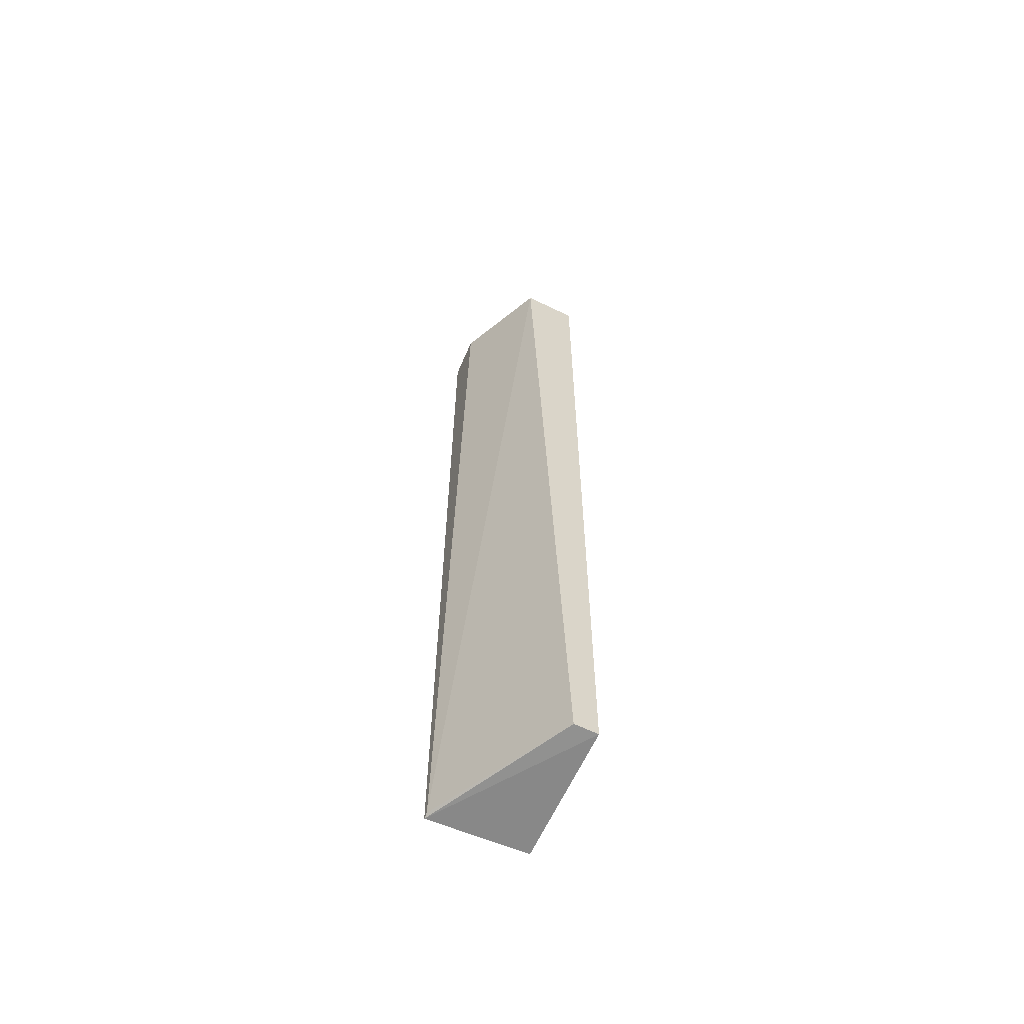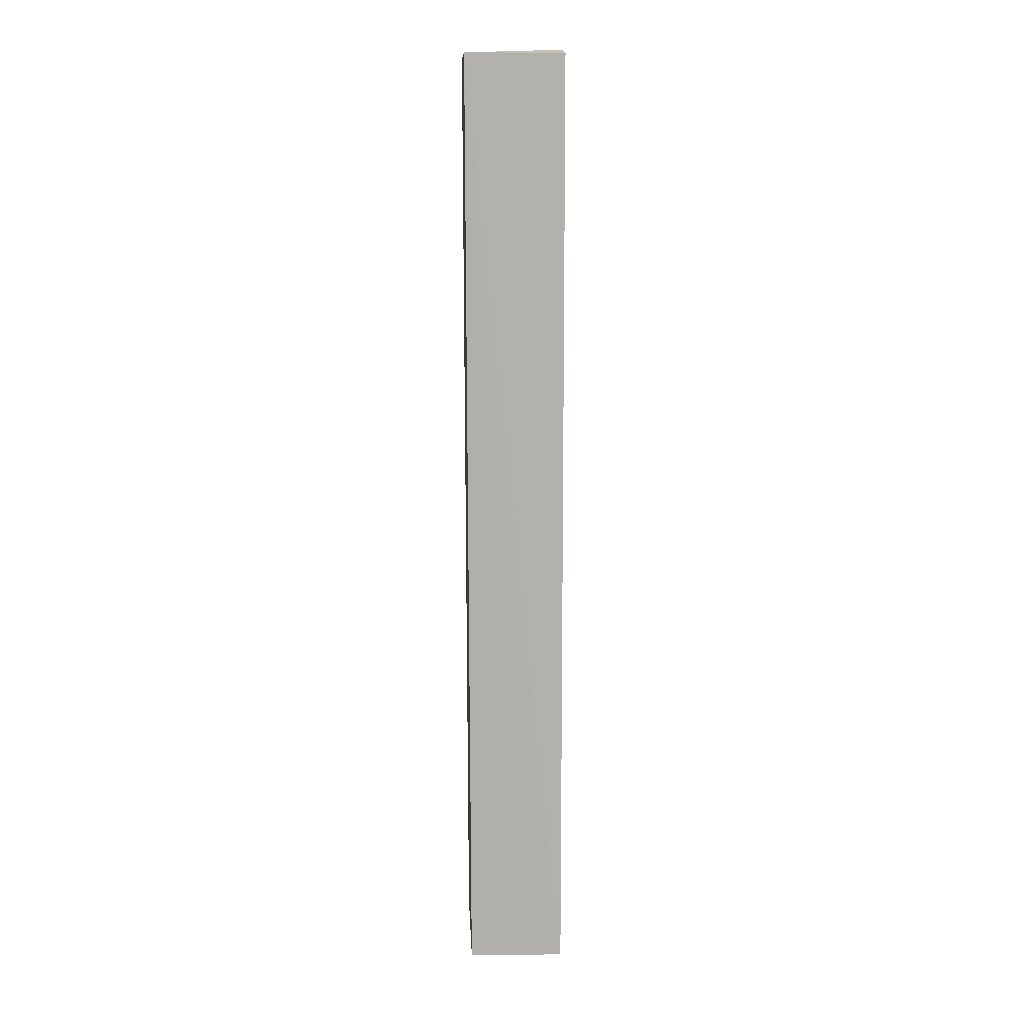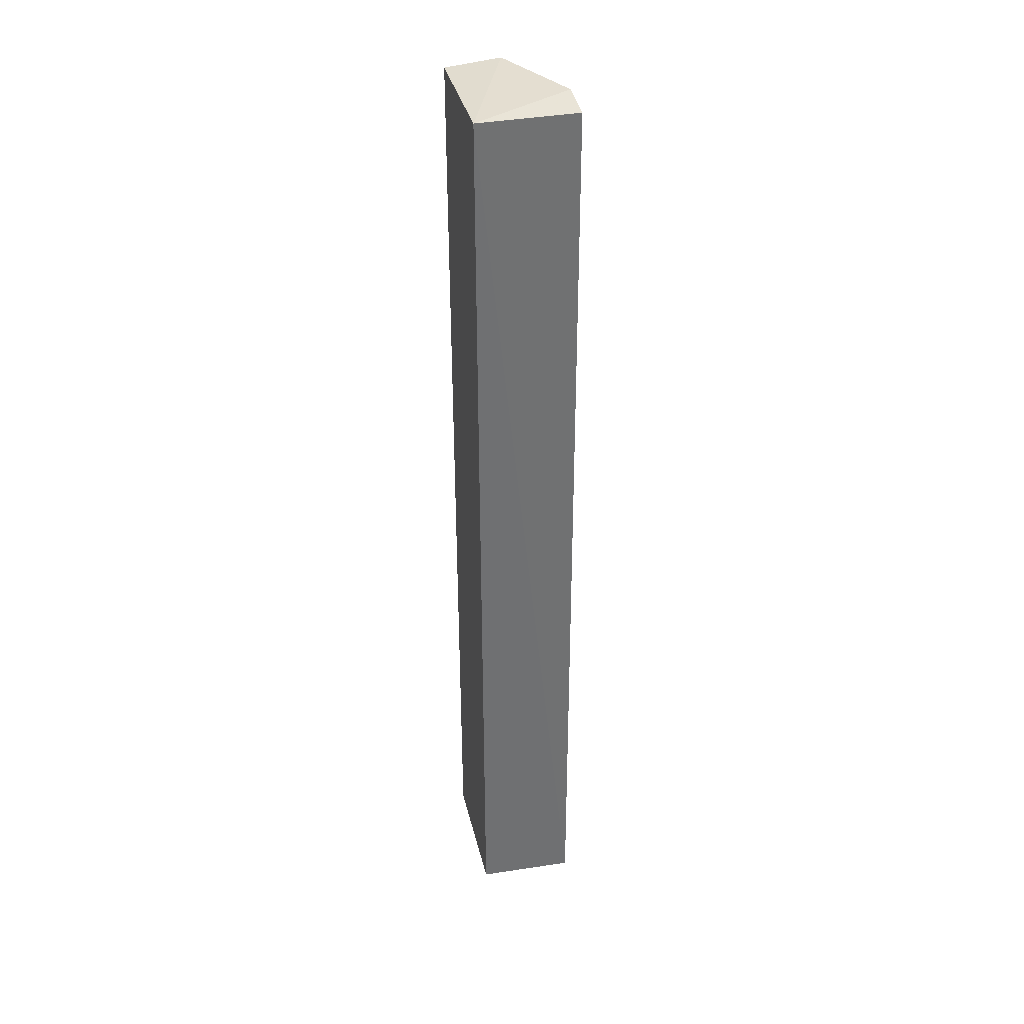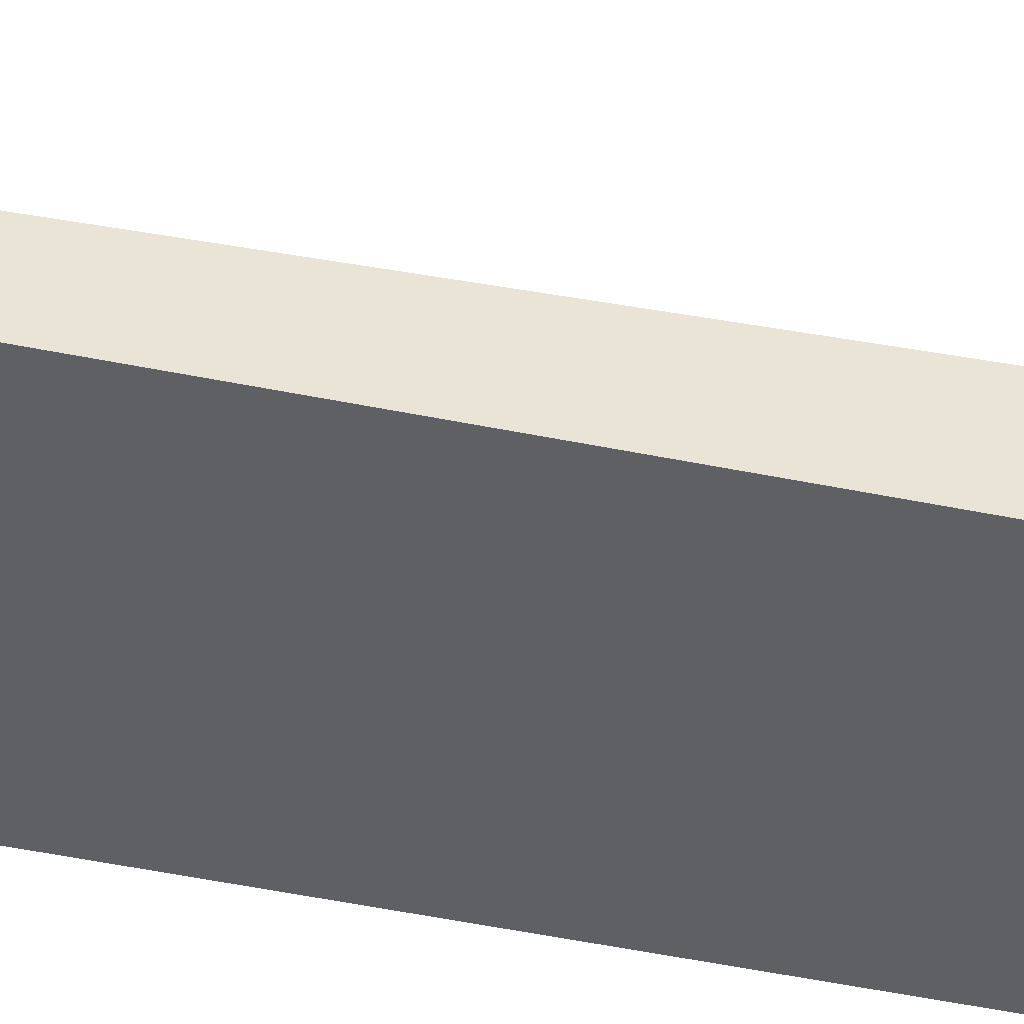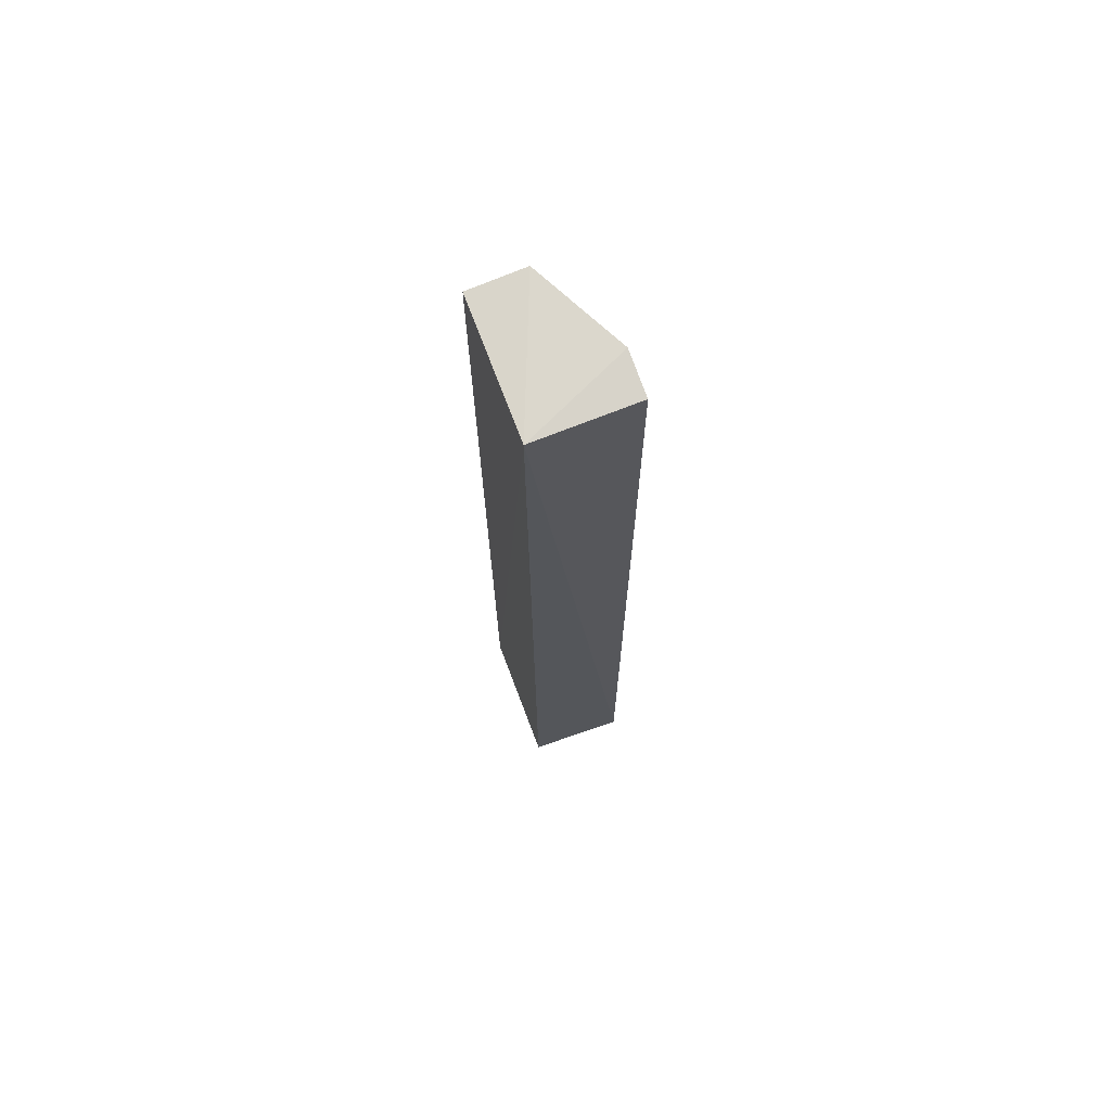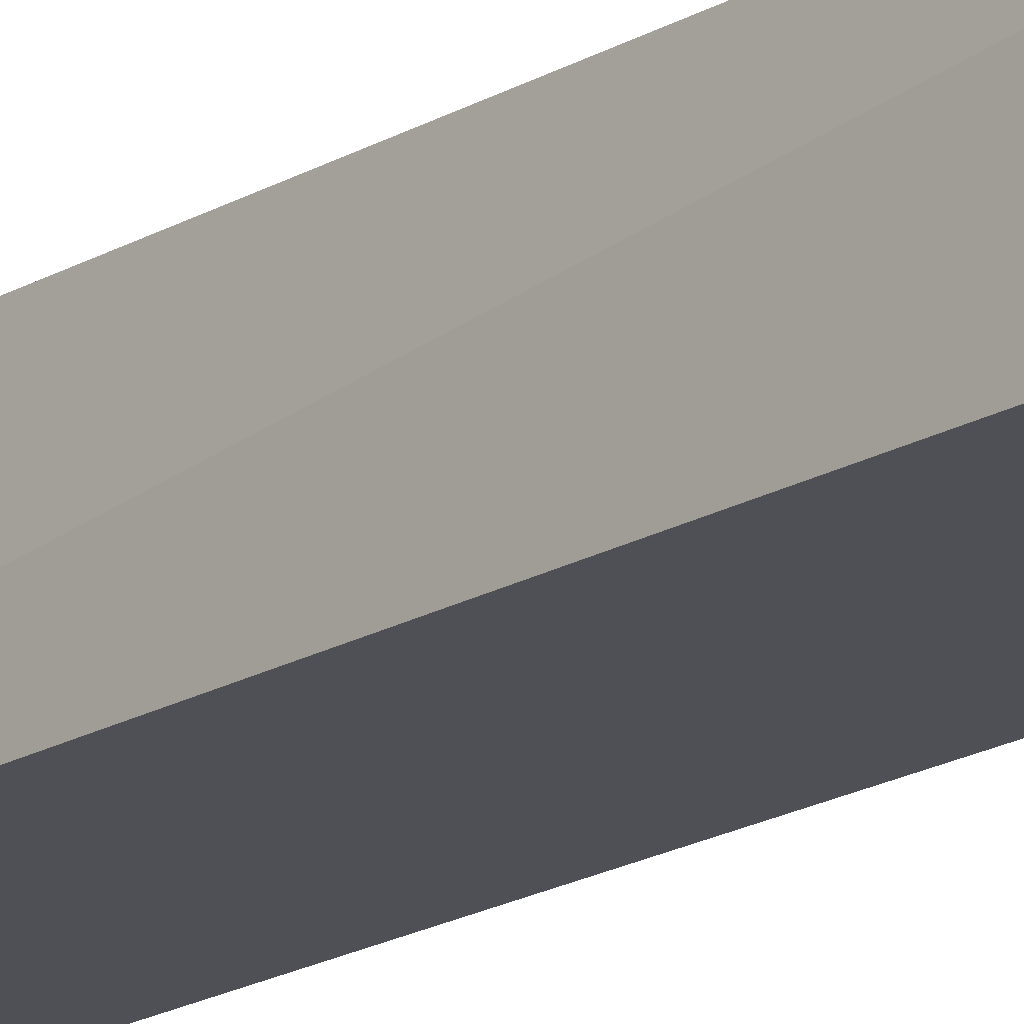
<metadata>
{"format":"obj","ext":"obj","renderer":"f3d","projection":"perspective","resolution":1024,"background":"white","views":[{"elev":-62.6,"azim":65.6,"up":"+Y"},{"elev":11.8,"azim":-92.5,"up":"+Y"},{"elev":35.5,"azim":-102.8,"up":"+Y"},{"elev":-44.6,"azim":76.4,"up":"+Z"},{"elev":70.7,"azim":-110.5,"up":"+Y"},{"elev":-19.2,"azim":-42.7,"up":"+Z"}]}
</metadata>
<code>
v 0.03658 0.1852 0.1571
v 0.08491 -0.329 0.1172
v 0.08491 0.1825 0.1034
v 0.01242 0.1825 0.1034
v 0.01107 -0.33 0.1571
v 0.08489 -0.3297 0.1049
v 0.08491 0.1853 0.1329
v 0.01364 0.1825 0.1571
v 0.0124 -0.33 0.1051
v 0.0138 -0.329 0.1571
f 6 3 2
f 6 4 3
f 6 2 5
f 7 3 4
f 7 4 1
f 7 2 3
f 8 5 1
f 8 1 4
f 8 4 5
f 9 6 5
f 9 5 4
f 9 4 6
f 10 5 2
f 10 2 7
f 10 7 1
f 10 1 5

</code>
